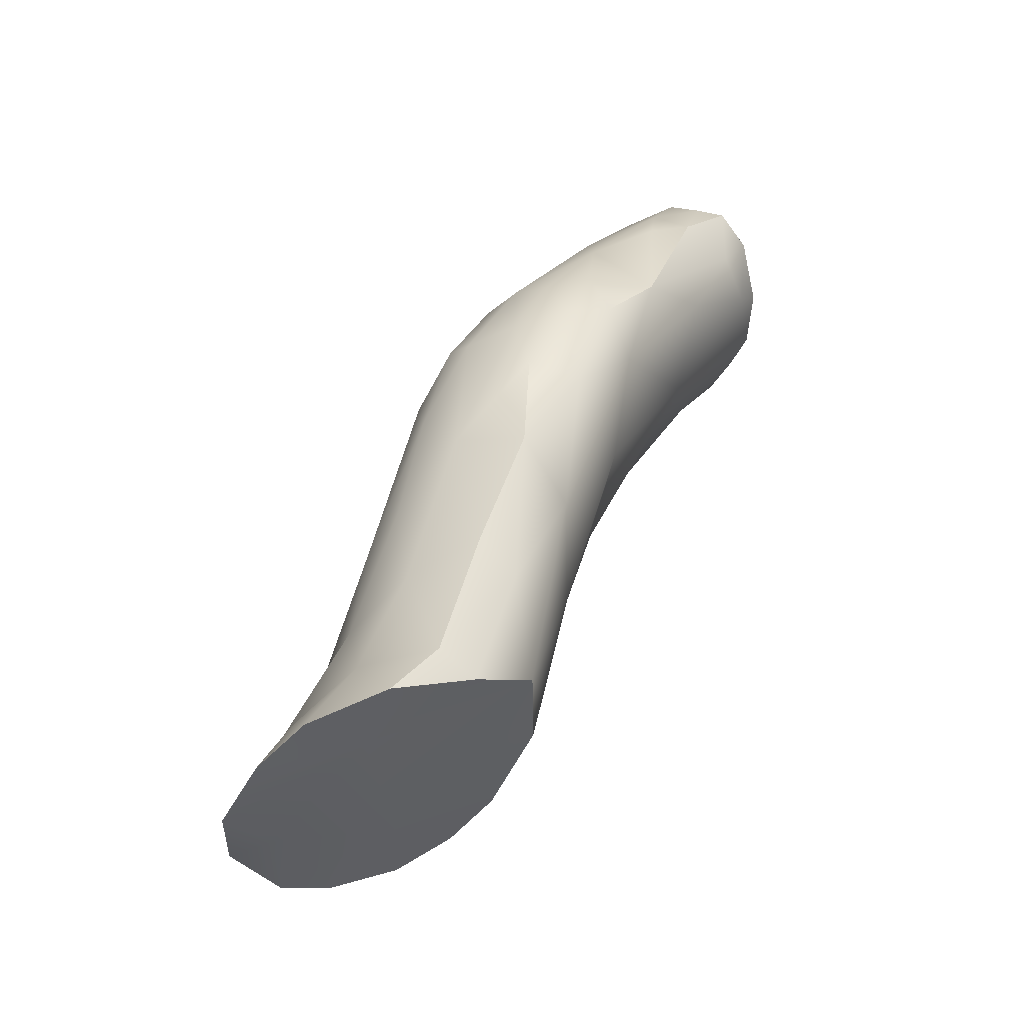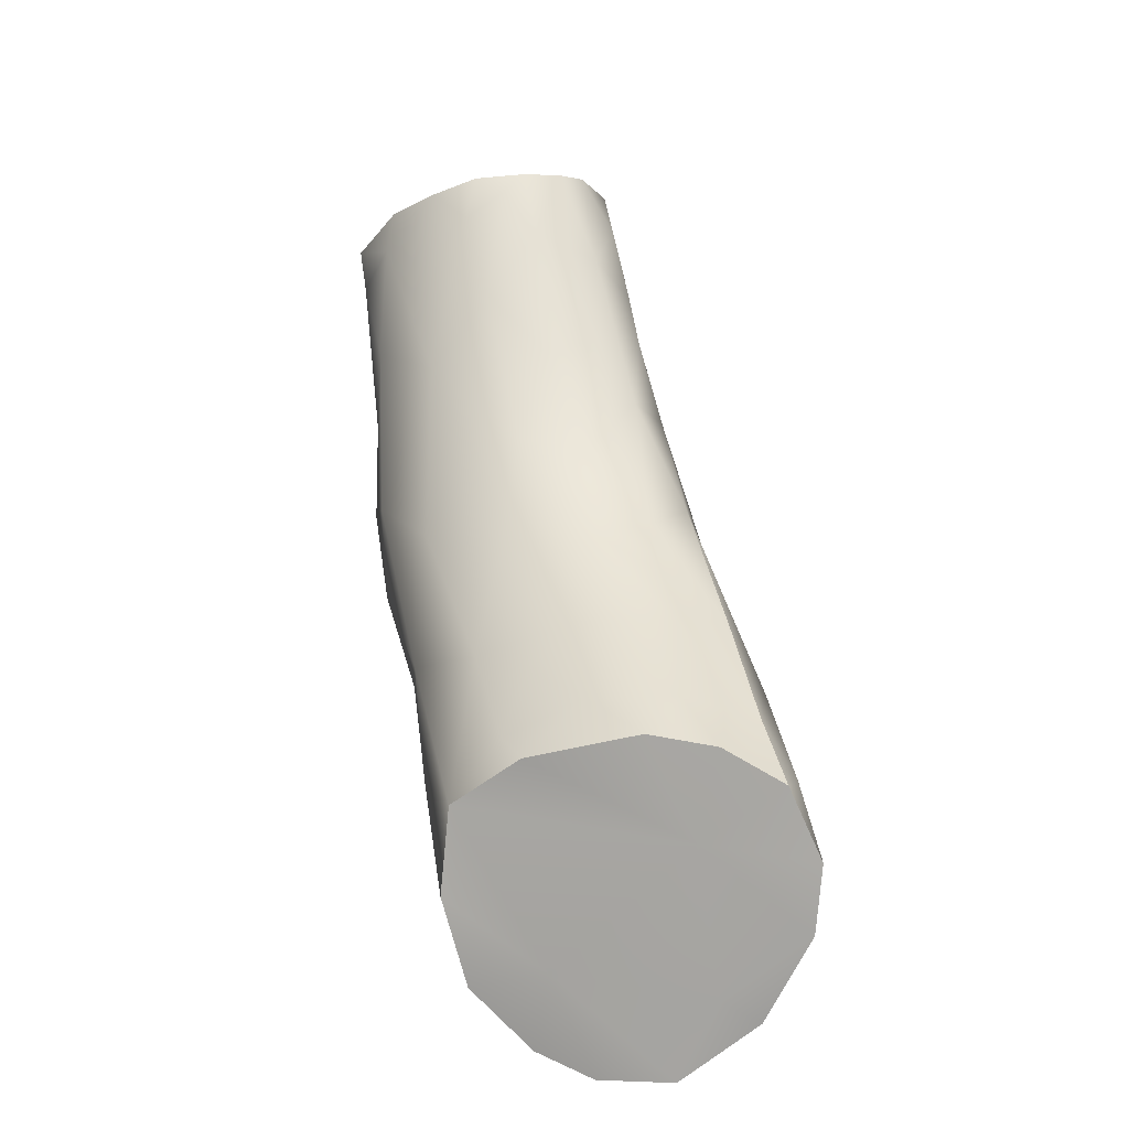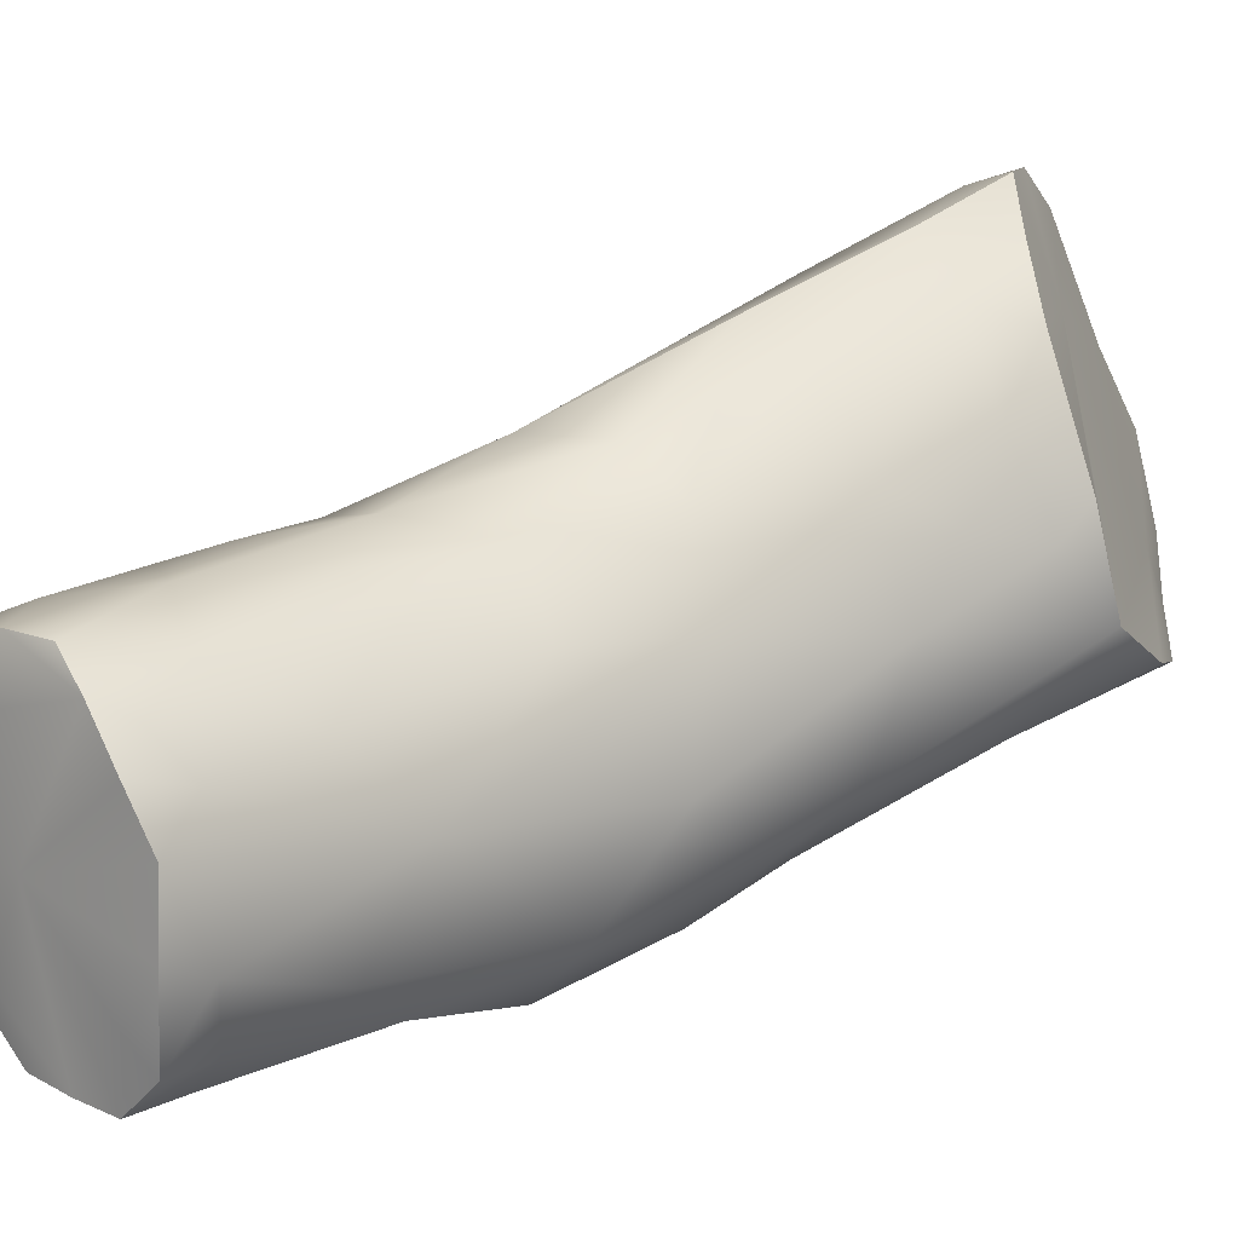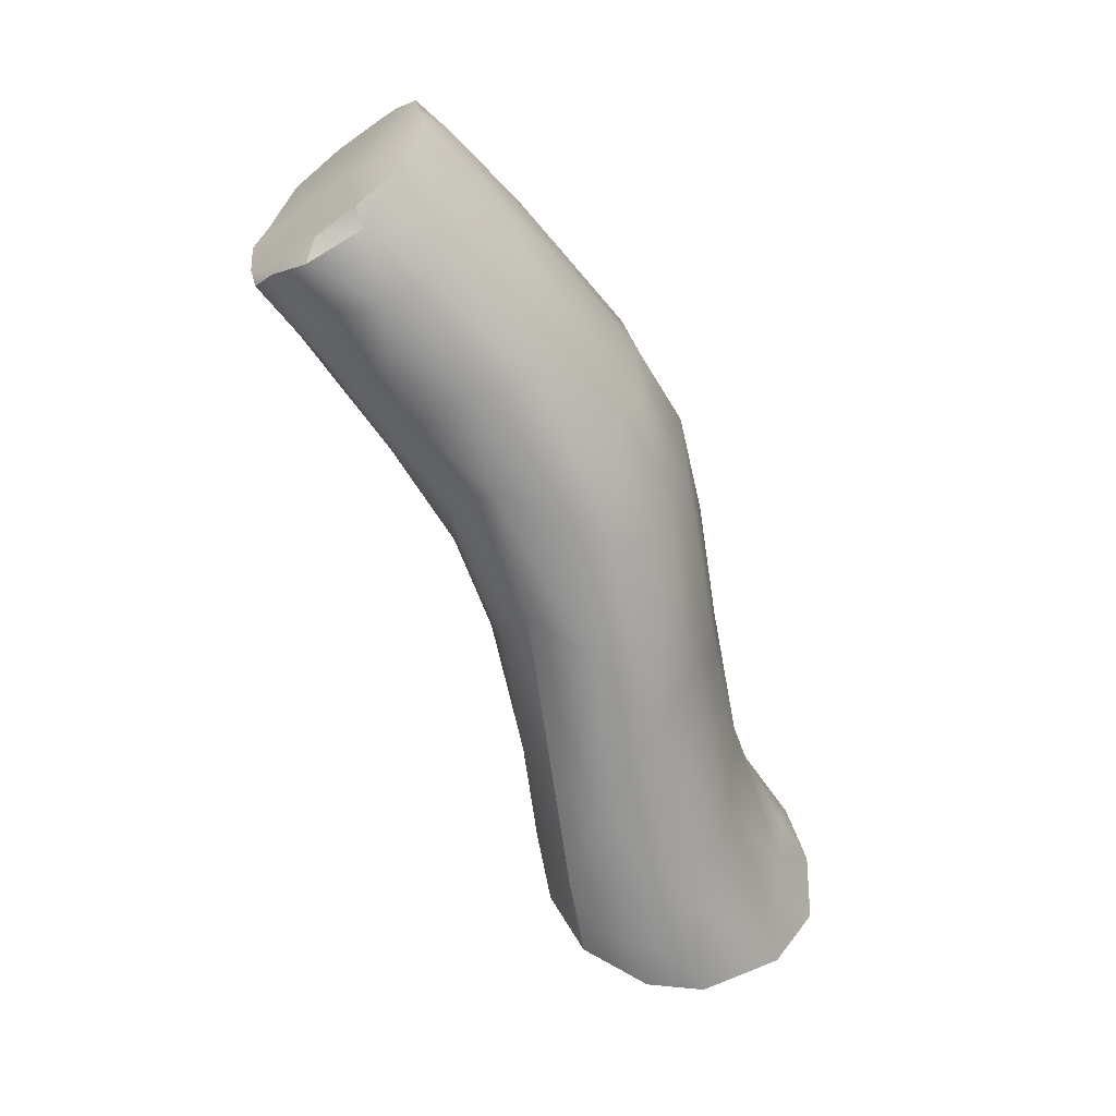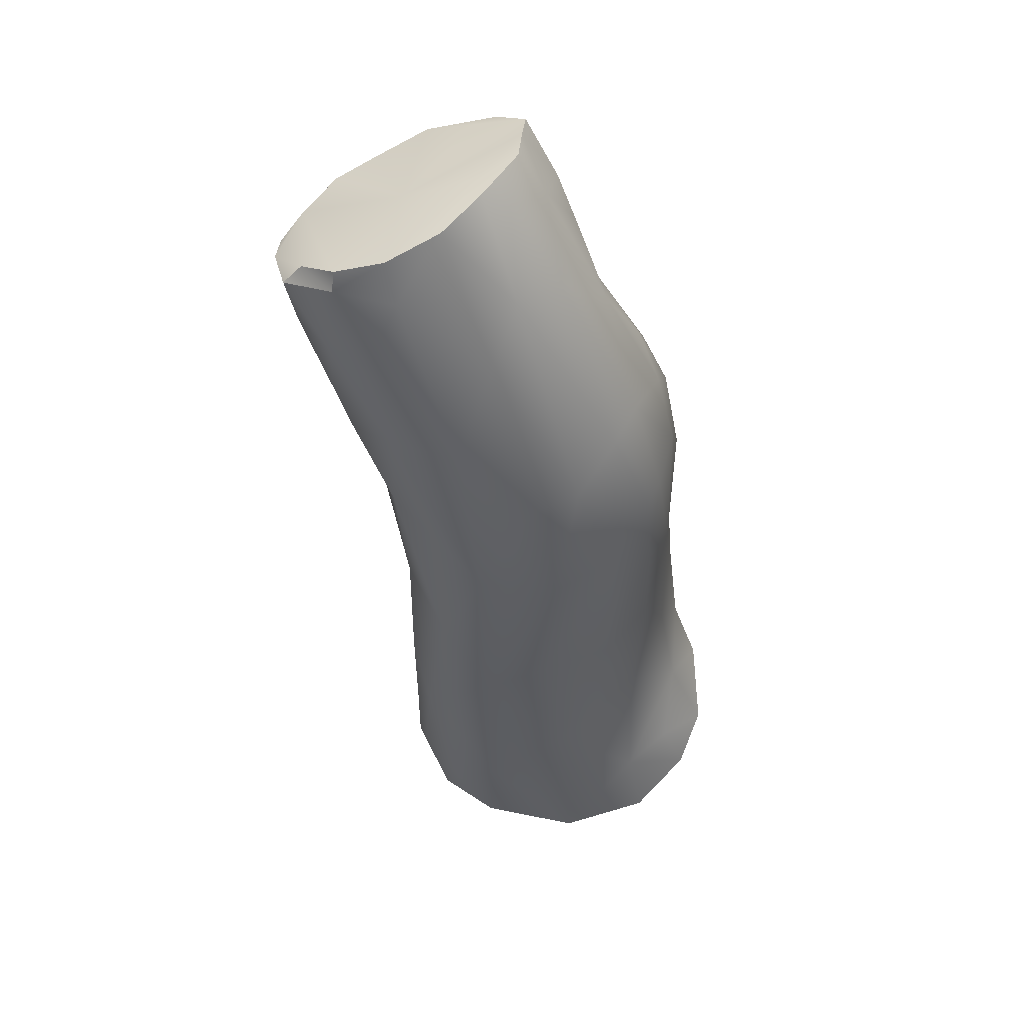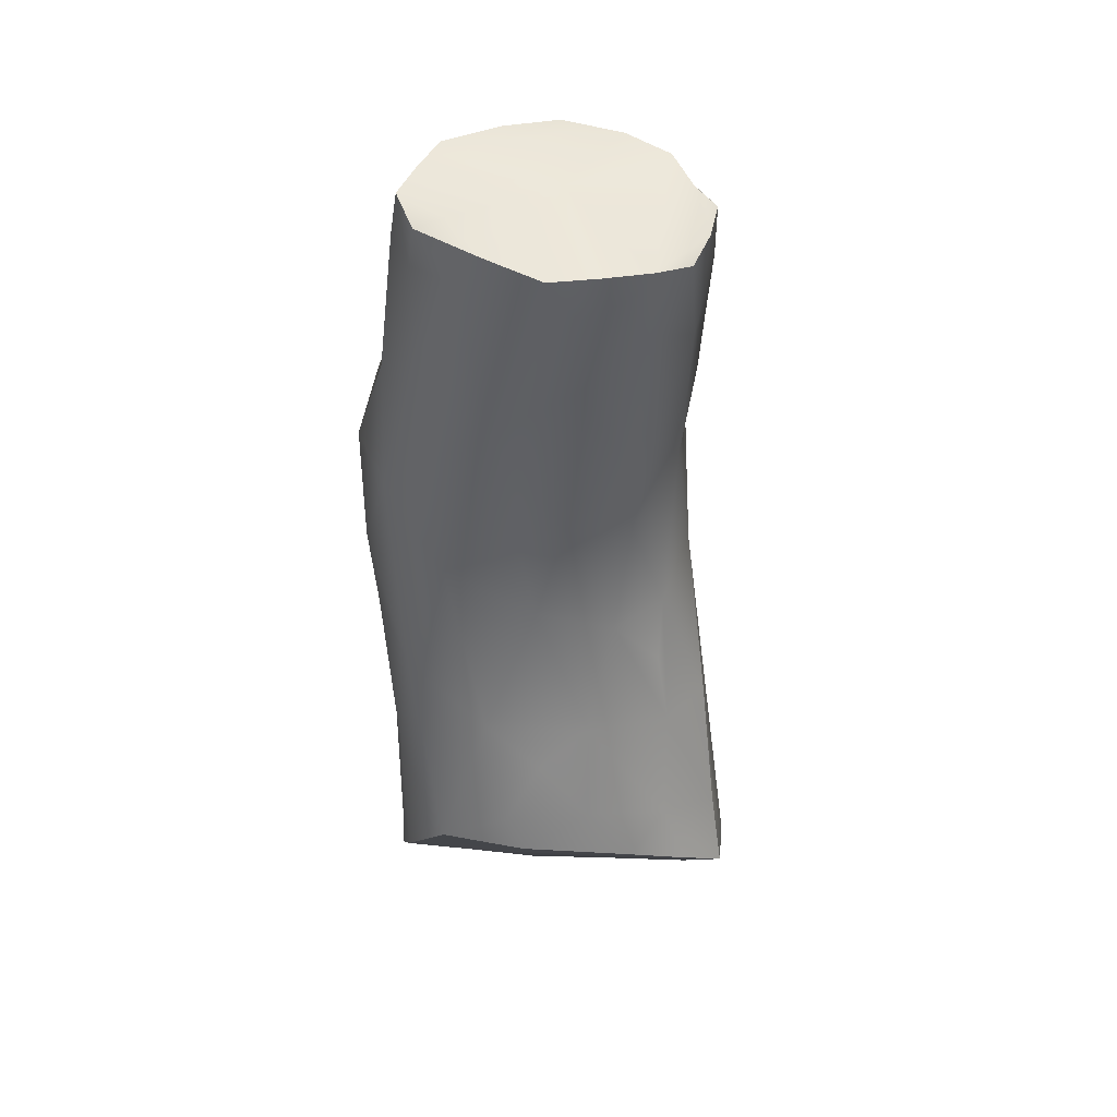
<metadata>
{"format":"obj","ext":"obj","renderer":"f3d","projection":"perspective","resolution":1024,"background":"white","views":[{"elev":-38.9,"azim":-130.2,"up":"+Y"},{"elev":-57.4,"azim":0.1,"up":"+Y"},{"elev":66.6,"azim":-112.8,"up":"+Z"},{"elev":35.1,"azim":80.8,"up":"+Y"},{"elev":70.4,"azim":124.8,"up":"+Y"},{"elev":15.3,"azim":-25.8,"up":"+Y"}]}
</metadata>
<code>
v 304.3 -169.6 677.9
v 304.3 -170.4 677.4
v 304.4 -170.1 678.1
v 304 -169.2 677.5
v 303.3 -168.7 677
v 303.8 -170.5 676.4
v 304.2 -169.4 678.6
v 304 -169.8 678.8
v 303.8 -168.9 678.9
v 303 -167.6 679.3
v 303.6 -167.4 679.1
v 303.9 -168 678.6
v 303.6 -167 677.9
v 303 -166.6 677.4
v 303.5 -165.9 678.6
v 303.2 -165.5 679.3
v 303 -164 679.6
v 303.1 -164.7 678.3
v 302.7 -169.9 676.1
v 302 -167.6 679.3
v 303 -168.8 679.2
v 302.6 -164.3 680.1
v 302.8 -166.1 679.5
v 302.1 -165.1 680
v 302.1 -163.9 680.6
v 302.2 -162.8 681.2
v 302.4 -162 681.2
v 302.1 -161.7 681.7
v 303.4 -169.5 679.1
v 302.6 -169.3 679.1
v 301.5 -162.7 681.5
v 301.3 -162 681.9
v 302.1 -161.3 681.3
v 302.2 -161.2 680.8
v 302.1 -161 680.8
v 301.8 -160.8 680.4
v 302 -161.2 680.1
v 301.8 -163.6 677.8
v 301.8 -164.8 677.2
v 302.5 -164.9 677.6
v 301.4 -165.5 677
v 302.3 -167 676.9
v 301.6 -166.9 676.8
v 302 -168.7 679.1
v 302.1 -166.3 679.6
v 301.3 -165 680
v 300.8 -161.2 680.9
v 301.2 -163.3 677.8
v 301.2 -160.6 680.1
v 301.7 -162 679.1
v 301.3 -160.7 680.3
v 301.8 -161.9 681.9
v 301.6 -164 680.6
v 301.2 -166.1 679.5
v 300.9 -163.3 681
v 301.2 -164.3 677.2
v 300.9 -167.6 678.8
v 301.1 -162.3 681.8
v 300.8 -162 681.9
v 301.1 -161.6 679.2
v 300.8 -166.1 677.1
v 301.5 -168.1 679
v 300.4 -160.8 680.2
v 300.7 -162.5 681.6
v 300.3 -163.8 680.3
v 300.9 -164.4 677.3
v 300.7 -163.3 677.8
v 300.5 -161.8 679
v 300.3 -162 681.7
v 300.3 -165.6 679.1
v 300.1 -163.6 677.9
v 300.3 -164.4 677.5
v 302.1 -169.9 675.9
v 302.1 -170.5 675.6
v 303 -170.7 675.7
v 300.3 -168.1 677.5
v 300.2 -166.9 678.2
v 300.6 -169.1 678
v 299.8 -161.8 681.3
v 300.1 -166.3 677.5
v 300.4 -167.8 677.1
v 300.6 -169.3 676.8
v 300 -165.1 677.5
v 300.4 -160.9 679.7
v 299.9 -161.3 679.6
v 299.6 -161.5 680.8
v 299.9 -160.8 680
v 299.6 -161 680.2
v 299.8 -164.2 677.9
v 299.8 -163.4 678.3
v 299.7 -164.6 678.8
v 299.6 -162.9 680
v 299.4 -161.7 679.8
v 299.6 -164.1 678.4
v 299.8 -165.3 678
v 299.6 -163.2 679.2
v 299.3 -161.6 680.7
v 299.3 -161.3 680.3
v 299.4 -162 680.4
v 299.7 -162.1 681
v 299.7 -161.9 679.4
v 300.1 -162.5 678.7
v 300.6 -160.7 680
v 300.6 -169.5 677.2
v 301.2 -168 676.7
v 301.4 -169.3 676.3
v 300.8 -169.9 676.3
v 301.2 -168.8 678.7
v 301.4 -169.2 678.7
v 301.5 -170.3 675.7
v 302.3 -163.6 678.1
v 302.1 -168.4 676.6
v 302.3 -161.4 681.4
v 302.4 -161.7 680.2
v 302.7 -163.3 680.3
v 302.5 -161.9 680.6
v 302.5 -162.9 679
v 302.7 -162.9 679.8
v 302.6 -162.7 680.7
v 302.8 -166.8 679.5
v 301.7 -170.1 676.6
v 303.1 -169.8 678.1
v 303.4 -170.5 676.6
v 304.3 -170.4 677.4
v 304.4 -170.1 678.1
v 303.8 -170.5 676.4
v 304 -169.8 678.8
v 304 -169.8 678.8
v 303.8 -168.9 678.9
v 303.6 -167.4 679.1
v 302.1 -161.7 681.7
v 303.4 -169.5 679.1
v 302.6 -169.3 679.1
v 301.3 -162 681.9
v 302.1 -161.3 681.3
v 302.2 -161.2 680.8
v 302.1 -161 680.8
v 302.1 -161 680.8
v 301.8 -160.8 680.4
v 301.2 -160.6 680.1
v 301.8 -161.9 681.9
v 300.8 -162 681.9
v 300.3 -162 681.7
v 302.1 -170.5 675.6
v 303 -170.7 675.7
v 300.6 -169.1 678
v 299.8 -161.8 681.3
v 300.1 -166.3 677.5
v 300.4 -167.8 677.1
v 300.6 -169.3 676.8
v 299.9 -160.8 680
v 299.6 -161 680.2
v 299.4 -161.7 679.8
v 299.6 -163.2 679.2
v 299.3 -161.6 680.7
v 299.3 -161.3 680.3
v 299.3 -161.3 680.3
v 300.6 -160.7 680
v 300.6 -169.5 677.2
v 300.8 -169.9 676.3
v 300.8 -169.9 676.3
v 301.4 -169.2 678.7
v 301.5 -170.3 675.7
v 302.3 -161.4 681.4
v 302.3 -161.4 681.4
g grp1
f 3 2 1
f 6 5 4
f 2 6 4
f 8 3 7
f 11 10 9
f 130 129 12
f 129 8 7
f 4 5 13
f 5 14 13
f 12 13 15
f 16 12 15
f 18 17 15
f 6 19 5
f 13 18 15
f 21 10 20
f 24 23 22
f 25 24 22
f 25 22 26
f 28 26 27
f 30 29 21
f 31 25 26
f 33 32 131
f 36 35 34
f 37 36 34
f 40 39 38
f 42 41 39
f 43 41 42
f 44 30 21
f 24 46 45
f 47 137 139
f 48 38 39
f 50 49 37
f 49 36 37
f 140 51 139
f 51 47 139
f 32 52 131
f 25 31 53
f 53 46 24
f 46 54 45
f 31 55 53
f 41 56 39
f 57 20 54
f 55 31 58
f 134 58 31
f 59 58 134
f 50 60 49
f 38 48 60
f 56 48 39
f 43 61 41
f 57 62 20
f 63 51 140
f 59 64 58
f 46 65 54
f 66 48 56
f 66 67 48
f 68 60 48
f 69 64 59
f 70 57 54
f 143 142 47
f 72 71 67
f 74 73 19
f 75 74 19
f 78 77 76
f 47 79 143
f 69 65 64
f 76 77 80
f 82 76 81
f 61 83 72
f 85 84 68
f 47 86 79
f 88 63 87
f 90 71 89
f 65 92 91
f 93 152 85
f 89 95 94
f 91 92 96
f 97 79 86
f 98 86 47
f 88 98 47
f 96 99 153
f 91 96 94
f 94 154 90
f 95 91 94
f 99 156 153
f 99 155 156
f 93 157 152
f 97 86 98
f 96 92 99
f 99 100 155
f 155 100 147
f 99 92 100
f 83 95 89
f 94 90 89
f 154 93 101
f 95 77 91
f 90 102 71
f 102 101 85
f 88 47 63
f 87 63 103
f 85 151 84
f 151 158 84
f 90 154 102
f 83 89 72
f 80 95 83
f 72 89 71
f 61 148 83
f 77 95 80
f 102 154 101
f 101 93 85
f 85 152 151
f 69 147 100
f 100 92 65
f 65 91 70
f 91 77 70
f 69 100 65
f 102 85 68
f 104 76 82
f 104 78 76
f 149 148 61
f 76 80 81
f 64 65 55
f 70 77 57
f 78 57 77
f 61 72 66
f 66 72 67
f 67 102 68
f 150 149 105
f 71 102 67
f 65 46 55
f 84 158 60
f 158 49 60
f 68 84 60
f 48 67 68
f 41 66 56
f 61 66 41
f 149 61 105
f 150 105 106
f 106 107 150
f 82 160 104
f 78 108 57
f 65 70 54
f 103 63 140
f 51 63 47
f 64 55 58
f 78 109 108
f 105 61 43
f 32 47 142
f 55 46 53
f 108 62 57
f 110 107 106
f 60 50 38
f 47 32 137
f 134 31 141
f 111 38 50
f 112 105 43
f 106 105 112
f 110 106 73
f 31 26 141
f 108 44 62
f 19 106 112
f 135 113 136
f 34 114 37
f 115 26 22
f 164 116 34
f 118 117 114
f 50 117 111
f 40 38 111
f 14 39 40
f 42 14 5
f 13 14 40
f 40 18 13
f 23 16 22
f 114 116 118
f 18 117 118
f 117 18 111
f 116 119 118
f 119 115 118
f 115 17 118
f 112 42 5
f 18 40 111
f 5 19 112
f 14 42 39
f 119 116 27
f 17 115 22
f 119 26 115
f 164 27 116
f 135 136 138
f 116 114 34
f 73 106 19
f 74 110 73
f 43 42 112
f 50 37 117
f 117 37 114
f 33 137 32
f 26 28 141
f 54 20 45
f 62 44 20
f 25 53 24
f 33 131 165
f 28 27 164
f 26 119 27
f 45 23 24
f 45 20 10
f 45 120 23
f 45 10 120
f 44 21 20
f 108 109 44
f 22 16 17
f 10 23 120
f 109 30 44
f 121 163 144
f 122 133 162
f 121 123 122
f 130 12 16
f 21 127 9
f 122 124 125
f 21 9 10
f 10 11 23
f 23 11 16
f 16 15 17
f 118 17 18
f 123 145 126
f 123 126 124
f 122 128 132
f 19 6 75
f 7 12 129
f 12 4 13
f 12 7 1
f 127 21 29
f 3 1 7
f 12 1 4
f 122 162 146
f 145 123 121
f 4 1 2
f 144 145 121
f 133 122 132
f 121 146 159
f 123 124 122
f 121 122 146
f 161 163 121
f 161 121 159
f 122 125 128

</code>
